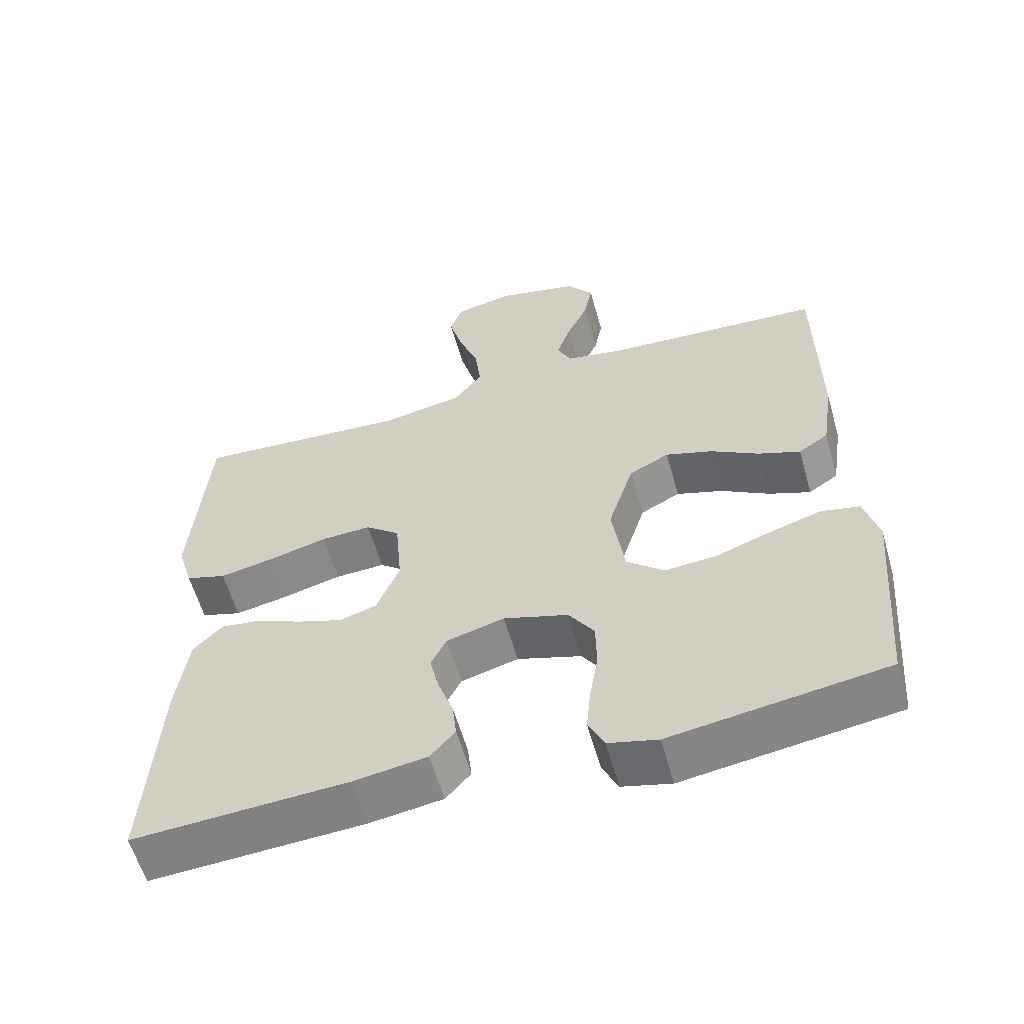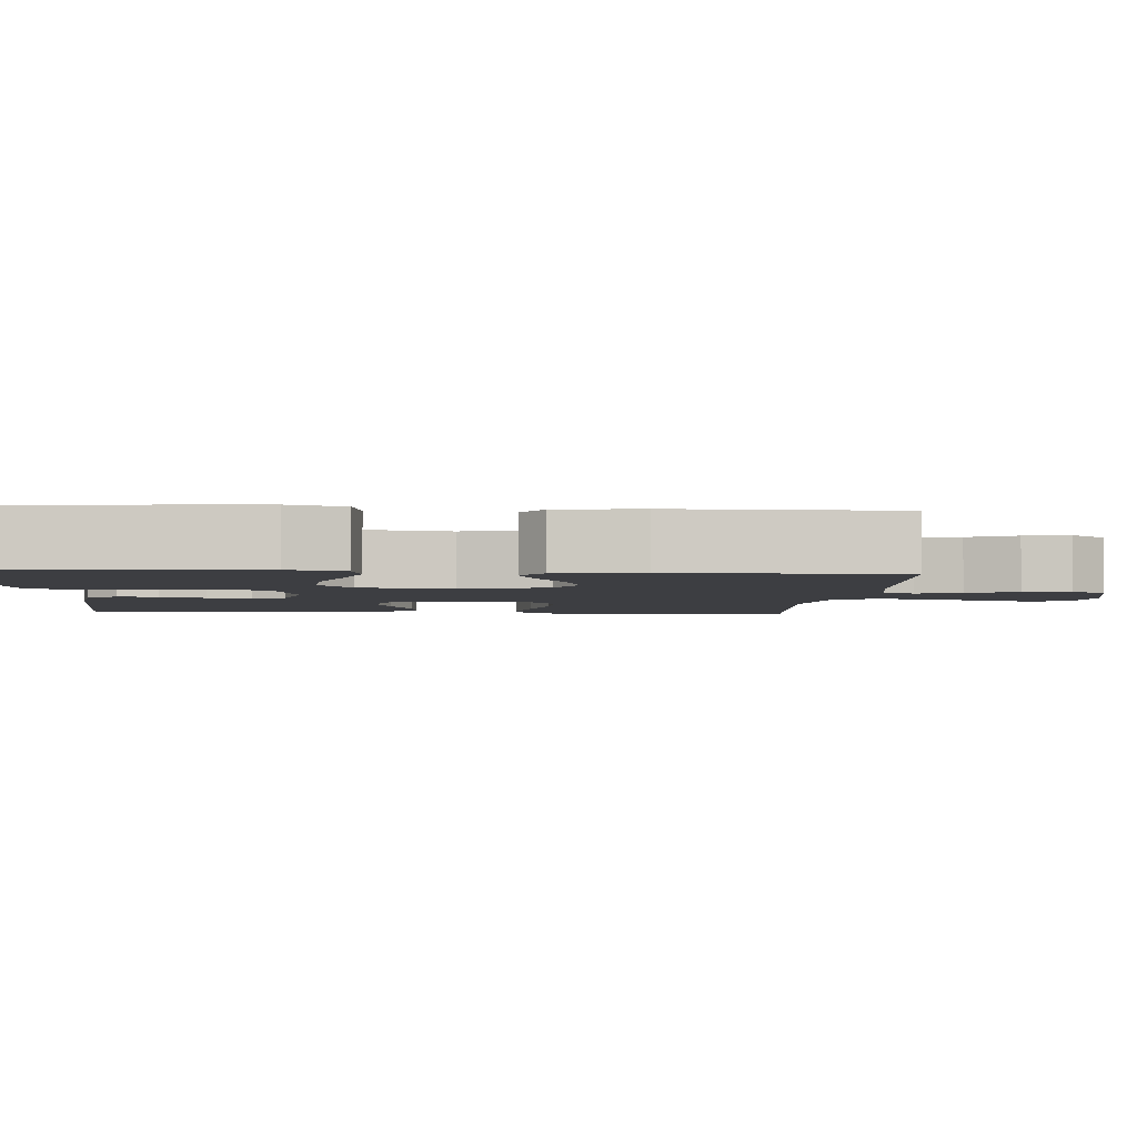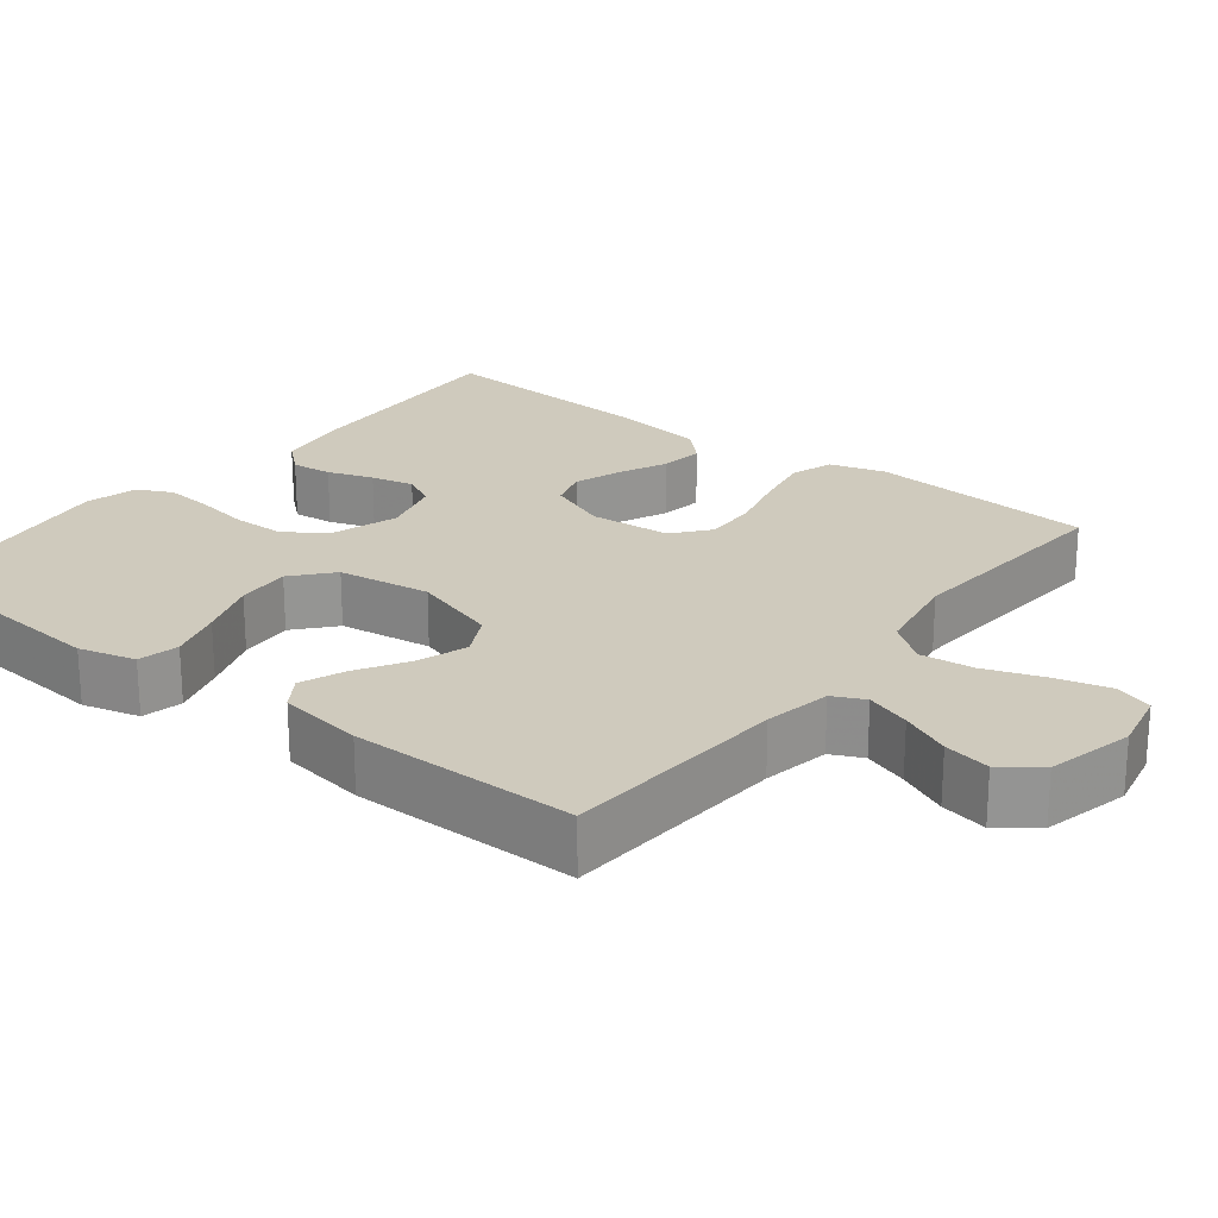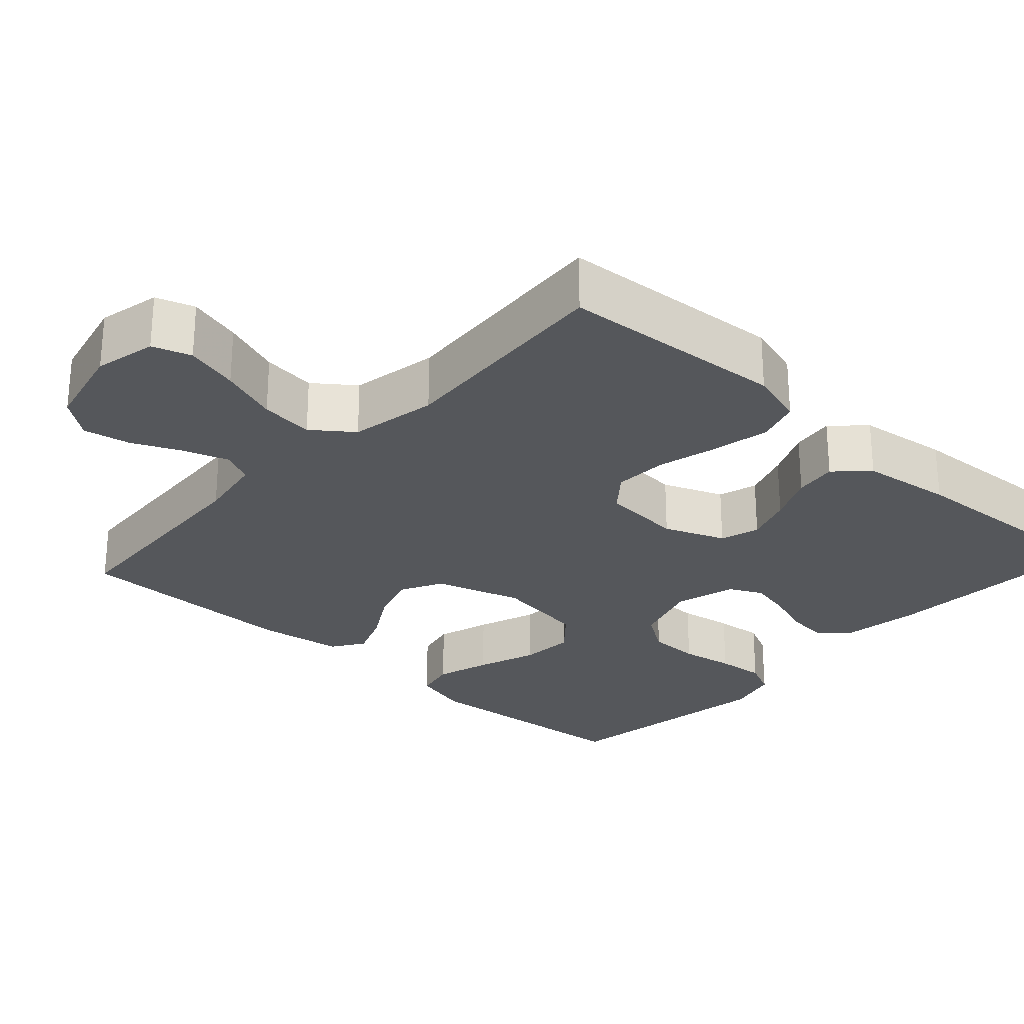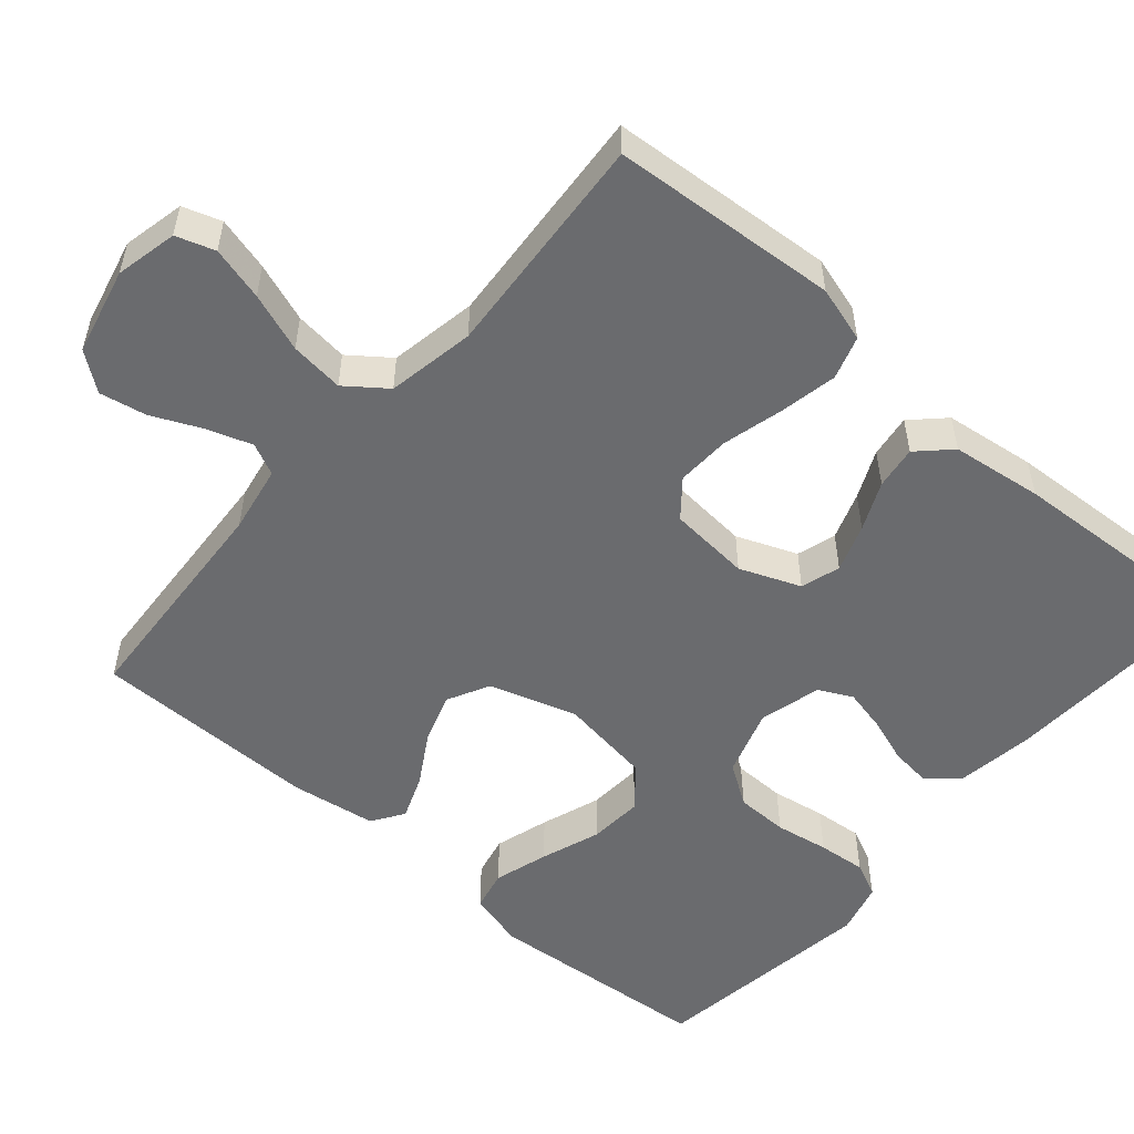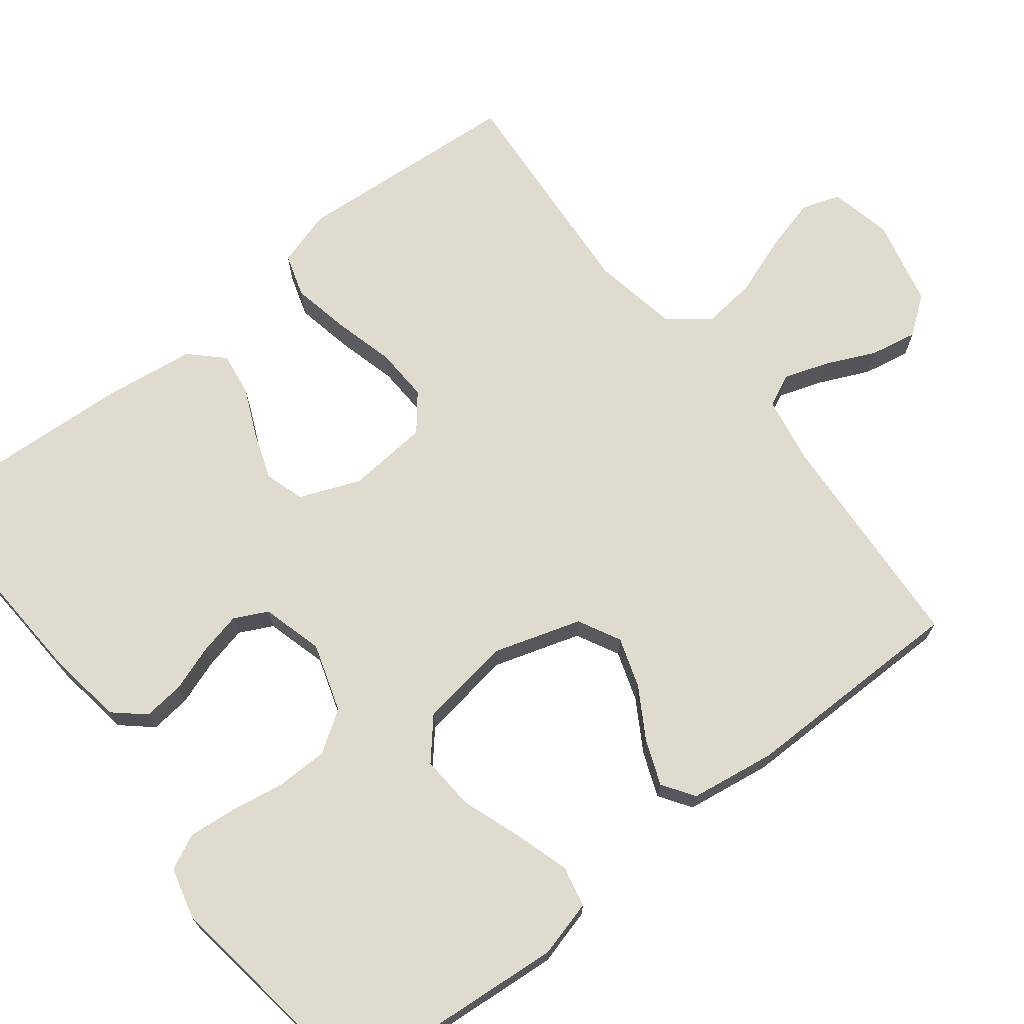
<metadata>
{"format":"obj","ext":"obj","renderer":"f3d","projection":"perspective","resolution":1024,"background":"white","views":[{"elev":-59.3,"azim":-164.1,"up":"+Z"},{"elev":-3.5,"azim":-94.4,"up":"+Y"},{"elev":22.9,"azim":-51.9,"up":"+Y"},{"elev":-26.8,"azim":47.5,"up":"+Y"},{"elev":-53.4,"azim":49.2,"up":"+Y"},{"elev":70.5,"azim":-128.0,"up":"+Y"}]}
</metadata>
<code>
v 0.5 0.07 0.5
v 0.522 0.07 0.2
v 0.5 0.07 0.126
v 0.443 0.07 0.108
v 0.367 0.07 0.123
v 0.286 0.07 0.144
v 0.215 0.07 0.147
v 0.167 0.07 0.108
v 0.158 0.07 0
v 0.19 0.07 -0.08
v 0.242 0.07 -0.096
v 0.305 0.07 -0.074
v 0.369 0.07 -0.045
v 0.426 0.07 -0.037
v 0.467 0.07 -0.079
v 0.483 0.07 -0.2
v 0.5 0.07 -0.5
v 0.2 0.07 -0.484
v 0.098 0.07 -0.469
v 0.063 0.07 -0.429
v 0.069 0.07 -0.375
v 0.09 0.07 -0.315
v 0.103 0.07 -0.258
v 0.081 0.07 -0.214
v 0 0.07 -0.192
v -0.09 0.07 -0.221
v -0.126 0.07 -0.275
v -0.127 0.07 -0.344
v -0.115 0.07 -0.415
v -0.109 0.07 -0.479
v -0.131 0.07 -0.525
v -0.2 0.07 -0.543
v -0.5 0.07 -0.5
v -0.525 0.07 -0.2
v -0.505 0.07 -0.125
v -0.451 0.07 -0.113
v -0.379 0.07 -0.135
v -0.3 0.07 -0.163
v -0.228 0.07 -0.168
v -0.176 0.07 -0.123
v -0.158 0.07 0
v -0.194 0.07 0.115
v -0.25 0.07 0.144
v -0.316 0.07 0.122
v -0.383 0.07 0.082
v -0.442 0.07 0.059
v -0.484 0.07 0.087
v -0.501 0.07 0.2
v -0.5 0.07 0.5
v -0.2 0.07 0.519
v -0.111 0.07 0.535
v -0.091 0.07 0.577
v -0.111 0.07 0.636
v -0.141 0.07 0.702
v -0.153 0.07 0.764
v -0.115 0.07 0.814
v 0 0.07 0.841
v 0.082 0.07 0.823
v 0.099 0.07 0.772
v 0.08 0.07 0.701
v 0.052 0.07 0.623
v 0.044 0.07 0.552
v 0.084 0.07 0.499
v 0.2 0.07 0.478
v 0.5 0 0.5
v 0.522 0 0.2
v 0.5 0 0.126
v 0.443 0 0.108
v 0.367 0 0.123
v 0.286 0 0.144
v 0.215 0 0.147
v 0.167 0 0.108
v 0.158 0 0
v 0.19 0 -0.08
v 0.242 0 -0.096
v 0.305 0 -0.074
v 0.369 0 -0.045
v 0.426 0 -0.037
v 0.467 0 -0.079
v 0.483 0 -0.2
v 0.5 0 -0.5
v 0.2 0 -0.484
v 0.098 0 -0.469
v 0.063 0 -0.429
v 0.069 0 -0.375
v 0.09 0 -0.315
v 0.103 0 -0.258
v 0.081 0 -0.214
v 0 0 -0.192
v -0.09 0 -0.221
v -0.126 0 -0.275
v -0.127 0 -0.344
v -0.115 0 -0.415
v -0.109 0 -0.479
v -0.131 0 -0.525
v -0.2 0 -0.543
v -0.5 0 -0.5
v -0.525 0 -0.2
v -0.505 0 -0.125
v -0.451 0 -0.113
v -0.379 0 -0.135
v -0.3 0 -0.163
v -0.228 0 -0.168
v -0.176 0 -0.123
v -0.158 0 0
v -0.194 0 0.115
v -0.25 0 0.144
v -0.316 0 0.122
v -0.383 0 0.082
v -0.442 0 0.059
v -0.484 0 0.087
v -0.501 0 0.2
v -0.5 0 0.5
v -0.2 0 0.519
v -0.111 0 0.535
v -0.091 0 0.577
v -0.111 0 0.636
v -0.141 0 0.702
v -0.153 0 0.764
v -0.115 0 0.814
v 0 0 0.841
v 0.082 0 0.823
v 0.099 0 0.772
v 0.08 0 0.701
v 0.052 0 0.623
v 0.044 0 0.552
v 0.084 0 0.499
v 0.2 0 0.478
f 59 60 61
f 58 59 61
f 57 58 61
f 56 57 61
f 55 56 61
f 54 55 61
f 53 54 61
f 52 53 61 62
f 51 52 62 63
f 48 49 50
f 47 48 50
f 46 47 50
f 45 46 50
f 44 45 50
f 50 51 63
f 44 50 63
f 43 44 63
f 36 37 38
f 35 36 38
f 34 35 38
f 33 34 38
f 32 33 38
f 31 32 38
f 30 31 38
f 29 30 38
f 28 29 38
f 27 28 38 39
f 26 27 39 40
f 20 21 22
f 19 20 22
f 18 19 22
f 17 18 22
f 16 17 22
f 15 16 22
f 14 15 22
f 13 14 22
f 12 13 22
f 11 12 22 23
f 10 11 23 24
f 4 5 6
f 3 4 6
f 2 3 6
f 1 2 6
f 64 1 6
f 64 6 7
f 64 7 8
f 63 64 8
f 43 63 8
f 42 43 8
f 41 42 8 9
f 41 9 10
f 40 41 10
f 26 40 10
f 25 26 10
f 10 24 25
f 125 124 123
f 125 123 122
f 125 122 121
f 125 121 120
f 125 120 119
f 125 119 118
f 125 118 117
f 126 125 117 116
f 127 126 116 115
f 114 113 112
f 114 112 111
f 114 111 110
f 114 110 109
f 114 109 108
f 127 115 114
f 127 114 108
f 127 108 107
f 102 101 100
f 102 100 99
f 102 99 98
f 102 98 97
f 102 97 96
f 102 96 95
f 102 95 94
f 102 94 93
f 102 93 92
f 103 102 92 91
f 104 103 91 90
f 86 85 84
f 86 84 83
f 86 83 82
f 86 82 81
f 86 81 80
f 86 80 79
f 86 79 78
f 86 78 77
f 86 77 76
f 87 86 76 75
f 88 87 75 74
f 70 69 68
f 70 68 67
f 70 67 66
f 70 66 65
f 70 65 128
f 71 70 128
f 72 71 128
f 72 128 127
f 72 127 107
f 72 107 106
f 73 72 106 105
f 74 73 105
f 74 105 104
f 74 104 90
f 74 90 89
f 89 88 74
f 1 65 66 2
f 2 66 67 3
f 3 67 68 4
f 4 68 69 5
f 5 69 70 6
f 6 70 71 7
f 7 71 72 8
f 8 72 73 9
f 9 73 74 10
f 10 74 75 11
f 11 75 76 12
f 12 76 77 13
f 13 77 78 14
f 14 78 79 15
f 15 79 80 16
f 16 80 81 17
f 17 81 82 18
f 18 82 83 19
f 19 83 84 20
f 20 84 85 21
f 21 85 86 22
f 22 86 87 23
f 23 87 88 24
f 24 88 89 25
f 25 89 90 26
f 26 90 91 27
f 27 91 92 28
f 28 92 93 29
f 29 93 94 30
f 30 94 95 31
f 31 95 96 32
f 32 96 97 33
f 33 97 98 34
f 34 98 99 35
f 35 99 100 36
f 36 100 101 37
f 37 101 102 38
f 38 102 103 39
f 39 103 104 40
f 40 104 105 41
f 41 105 106 42
f 42 106 107 43
f 43 107 108 44
f 44 108 109 45
f 45 109 110 46
f 46 110 111 47
f 47 111 112 48
f 48 112 113 49
f 49 113 114 50
f 50 114 115 51
f 51 115 116 52
f 52 116 117 53
f 53 117 118 54
f 54 118 119 55
f 55 119 120 56
f 56 120 121 57
f 57 121 122 58
f 58 122 123 59
f 59 123 124 60
f 60 124 125 61
f 61 125 126 62
f 62 126 127 63
f 63 127 128 64
f 64 128 65 1

</code>
